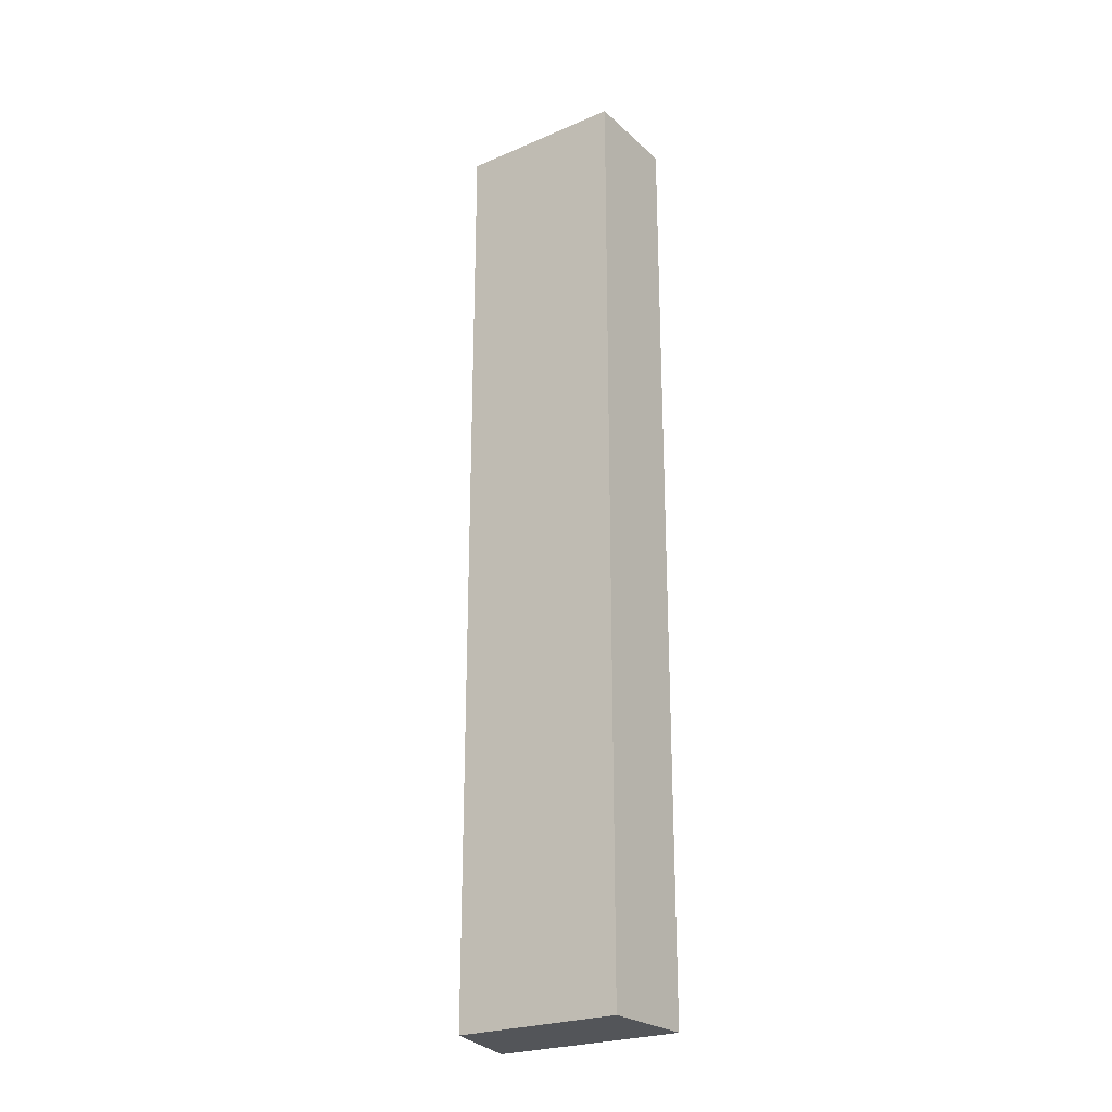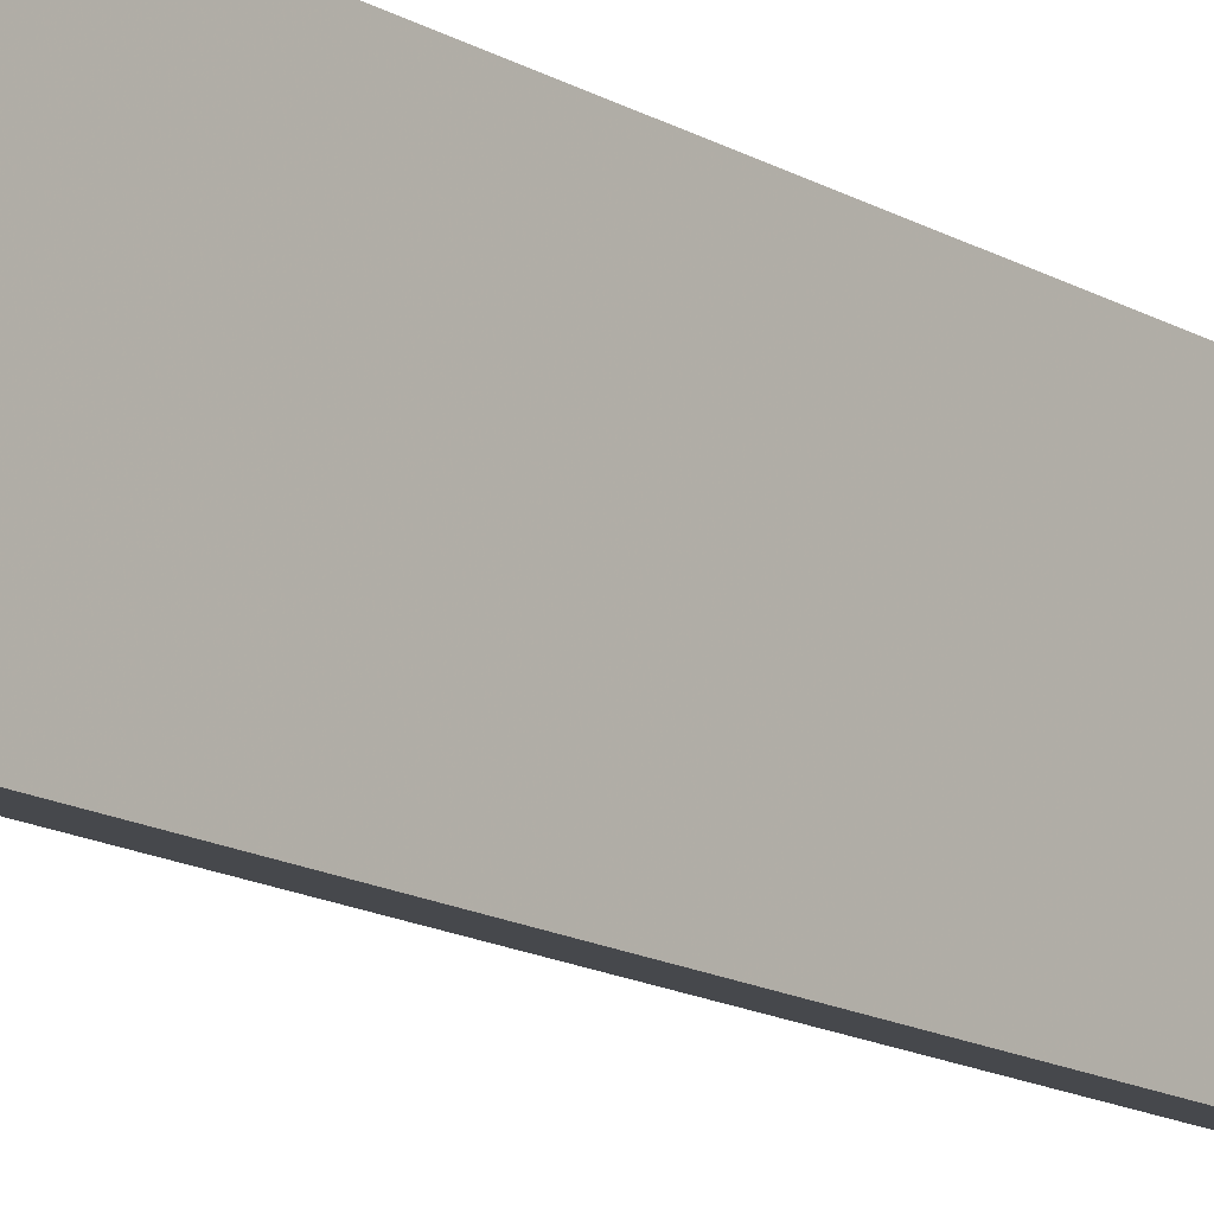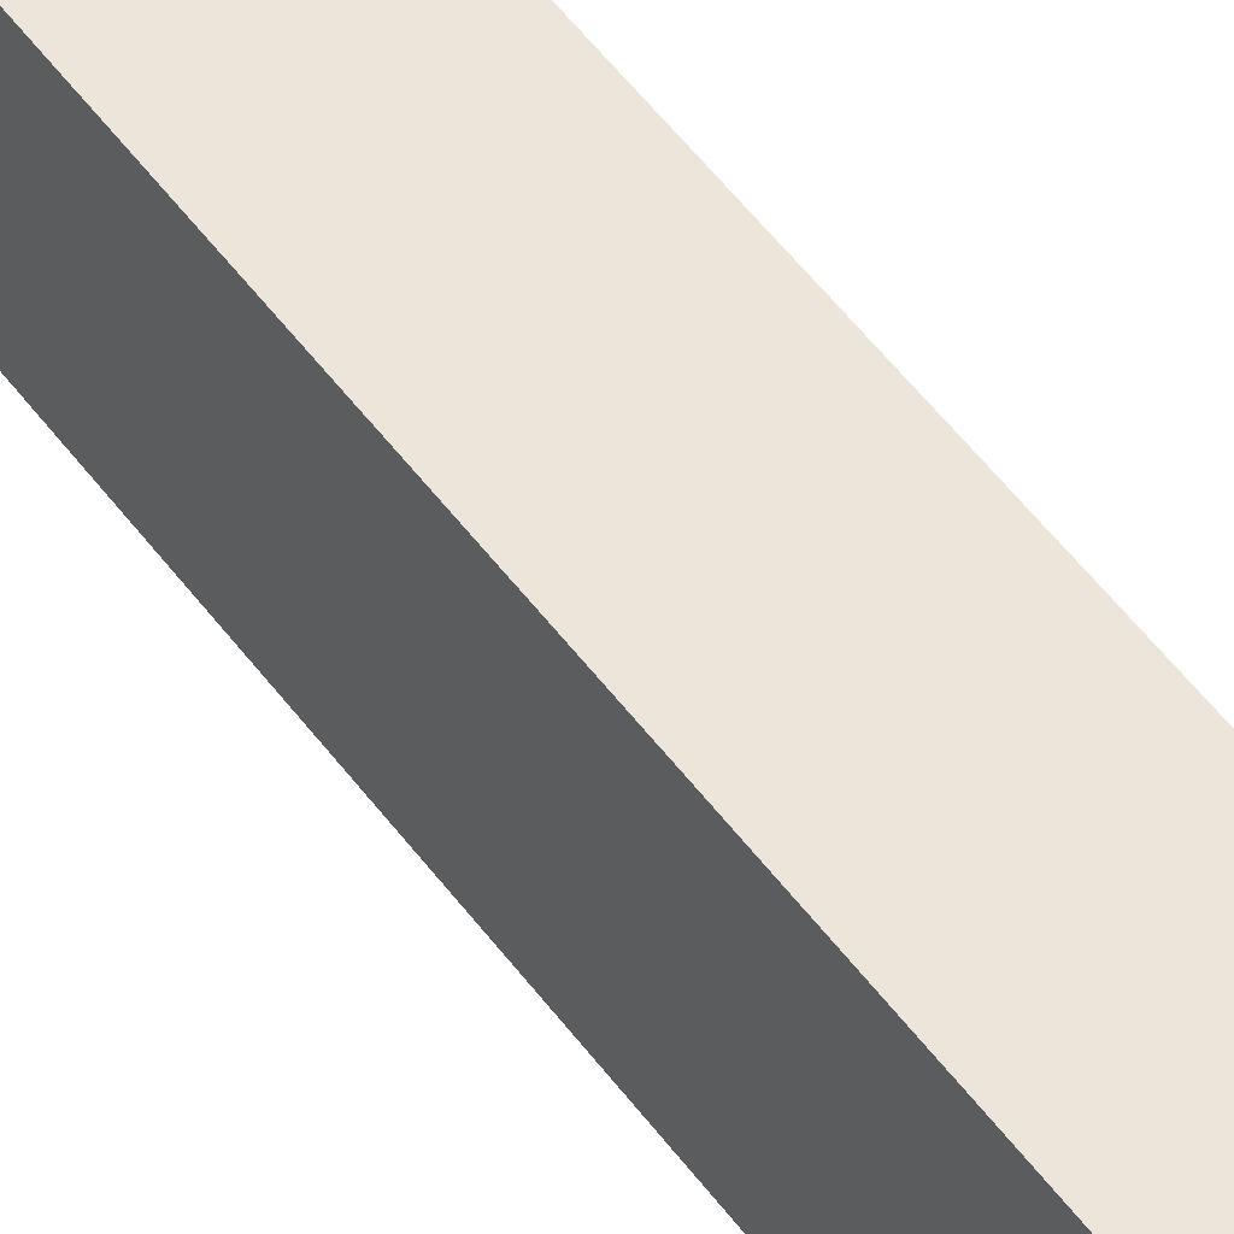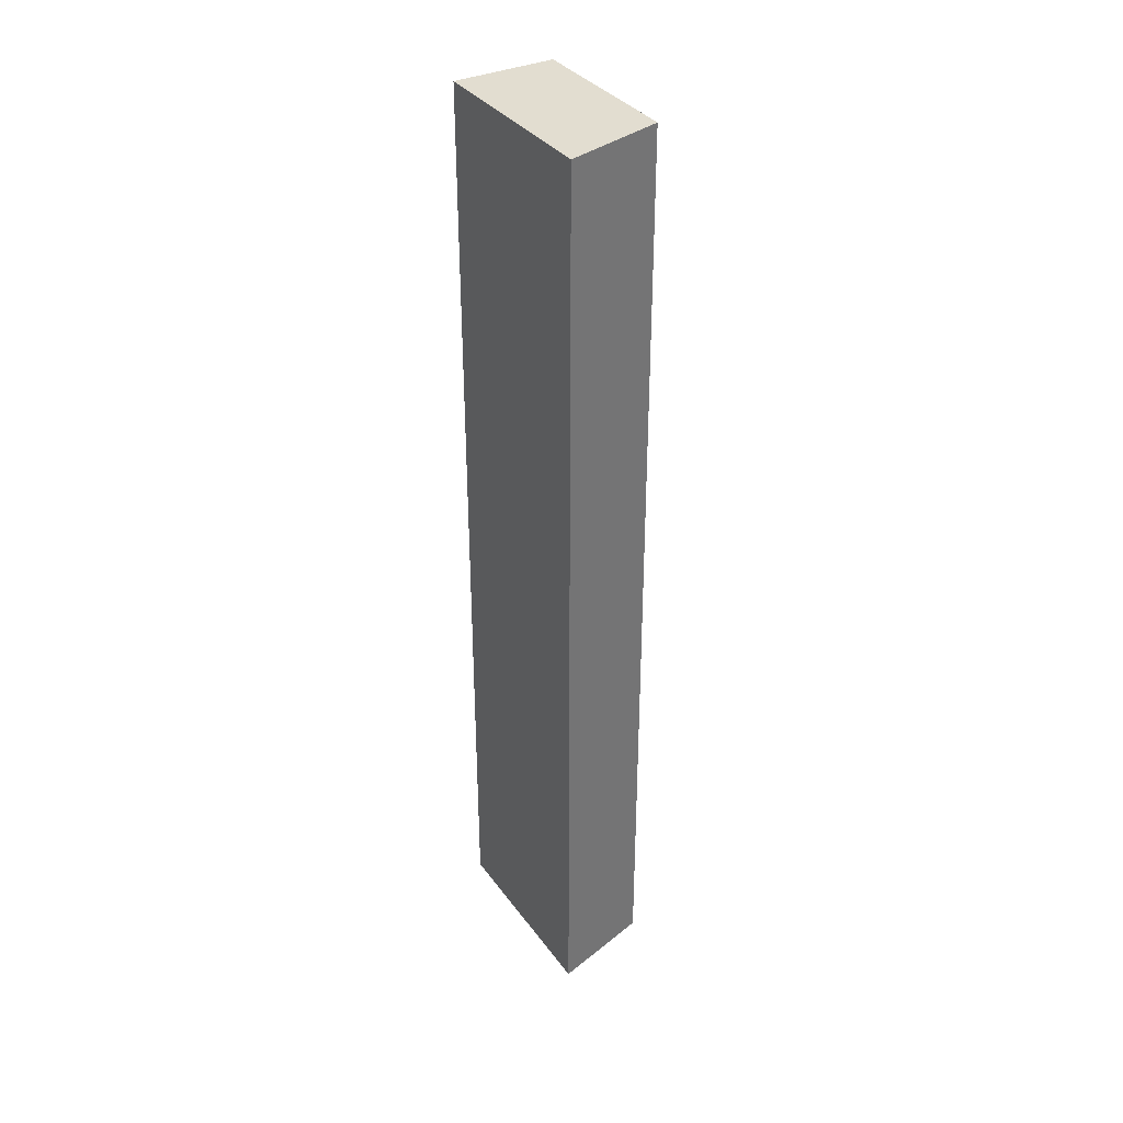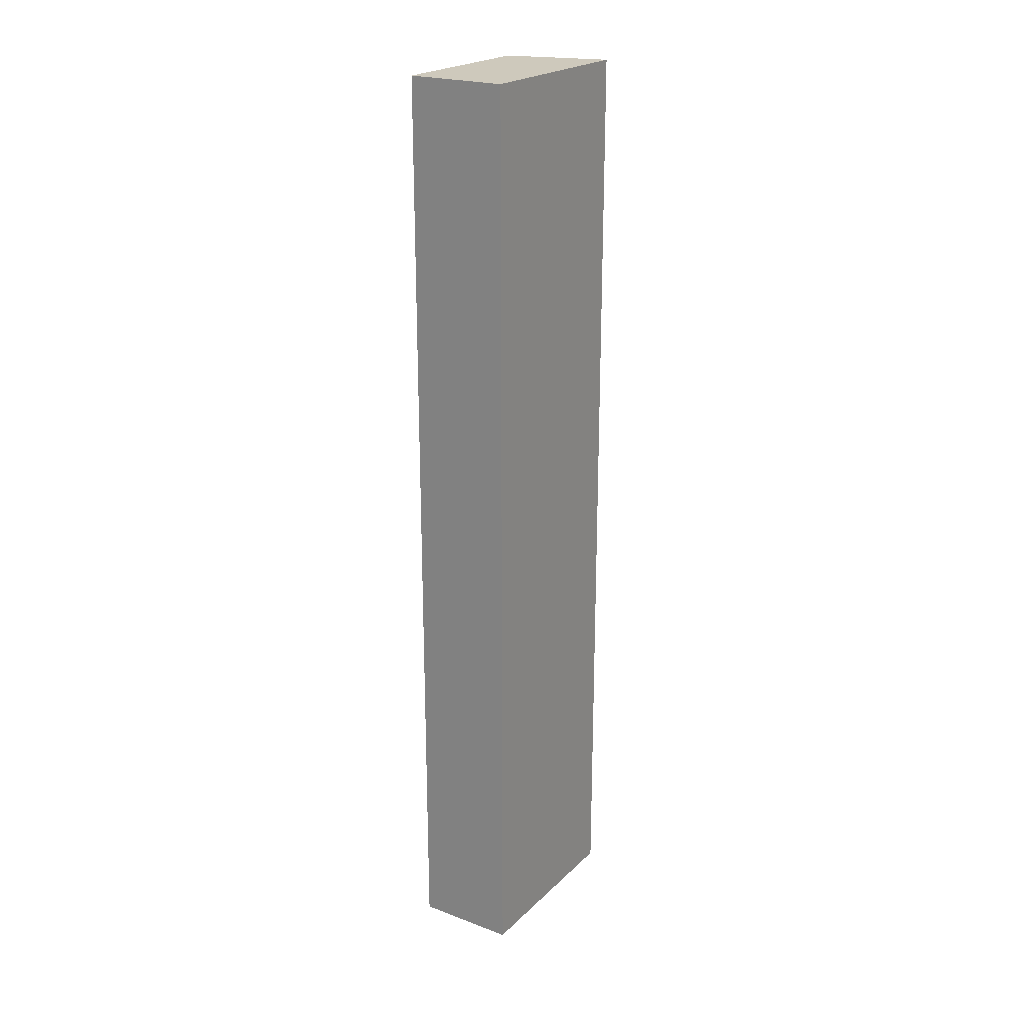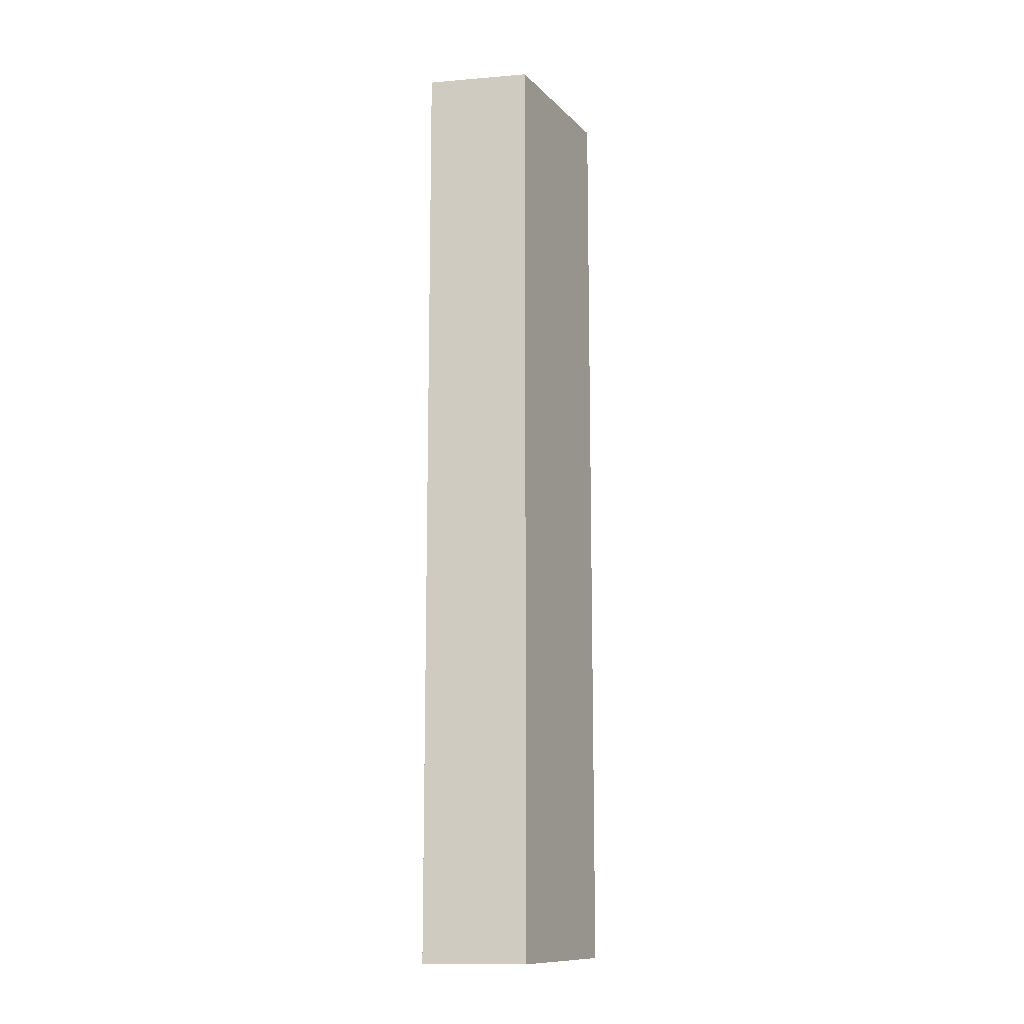
<metadata>
{"format":"obj","ext":"obj","renderer":"f3d","projection":"perspective","resolution":1024,"background":"white","views":[{"elev":-24.4,"azim":125.0,"up":"+Z"},{"elev":-13.9,"azim":-142.9,"up":"+Y"},{"elev":57.3,"azim":143.0,"up":"+Y"},{"elev":35.4,"azim":-31.2,"up":"+Z"},{"elev":22.3,"azim":-147.2,"up":"+Z"},{"elev":-12.2,"azim":26.3,"up":"+Z"}]}
</metadata>
<code>
v -0.0008245 0.00292 -0.005
v -0.0008245 0.005 -0.005
v 0.0002464 0.00321 -0.005
v -0.0008245 0.00292 0.005
v 0.0002464 0.005 -0.005
v -0.0008245 0.005 0.005
v 0.0002464 0.00321 0.005
v 0.0002464 0.005 0.005
f 1 2 5
f 1 5 3
f 1 3 7
f 1 7 4
f 1 4 6
f 1 6 2
f 2 6 8
f 2 8 5
f 3 5 8
f 3 8 7
f 4 7 8
f 4 8 6

</code>
